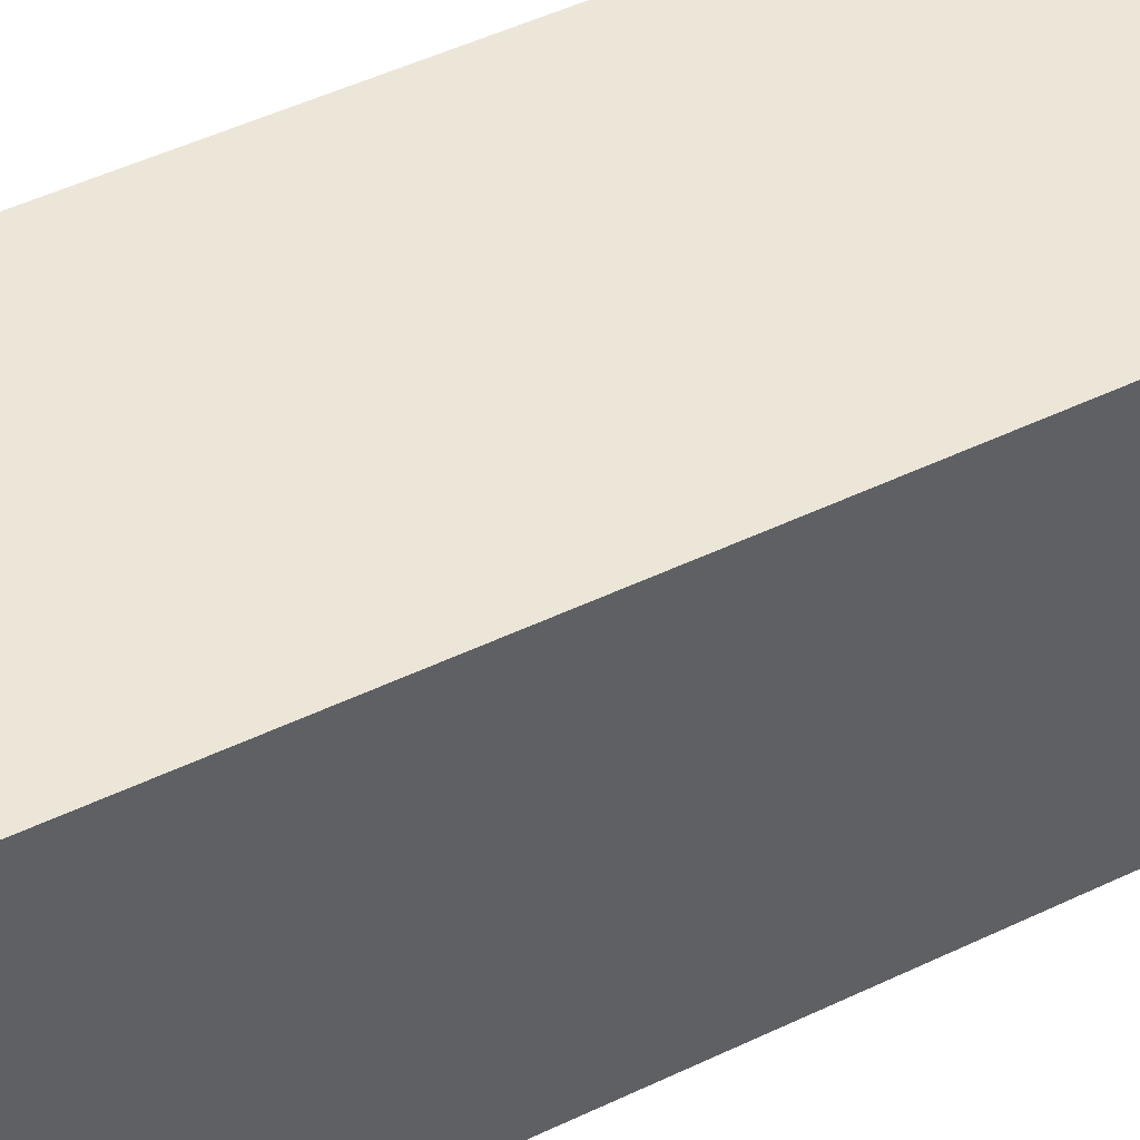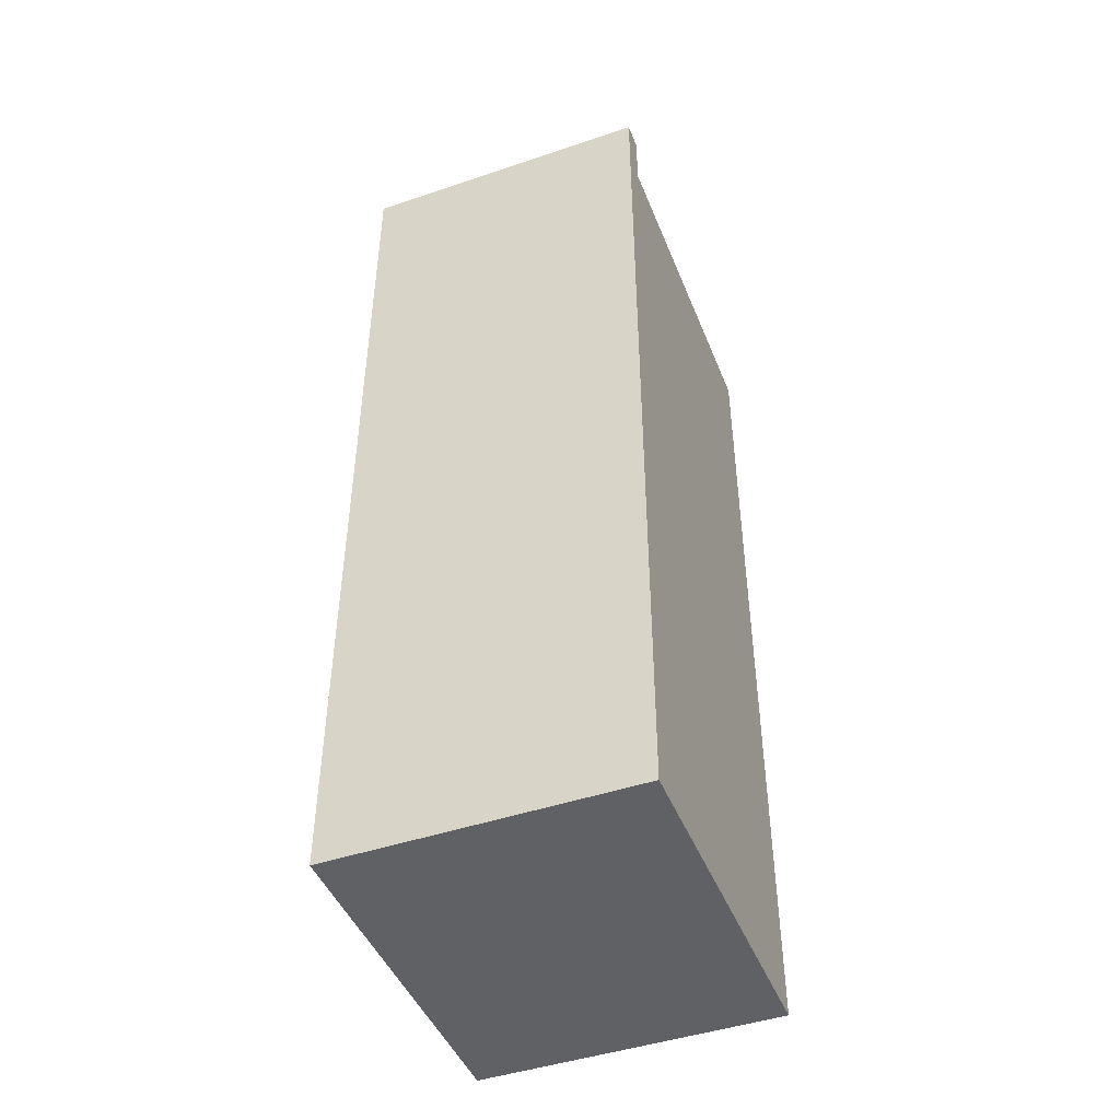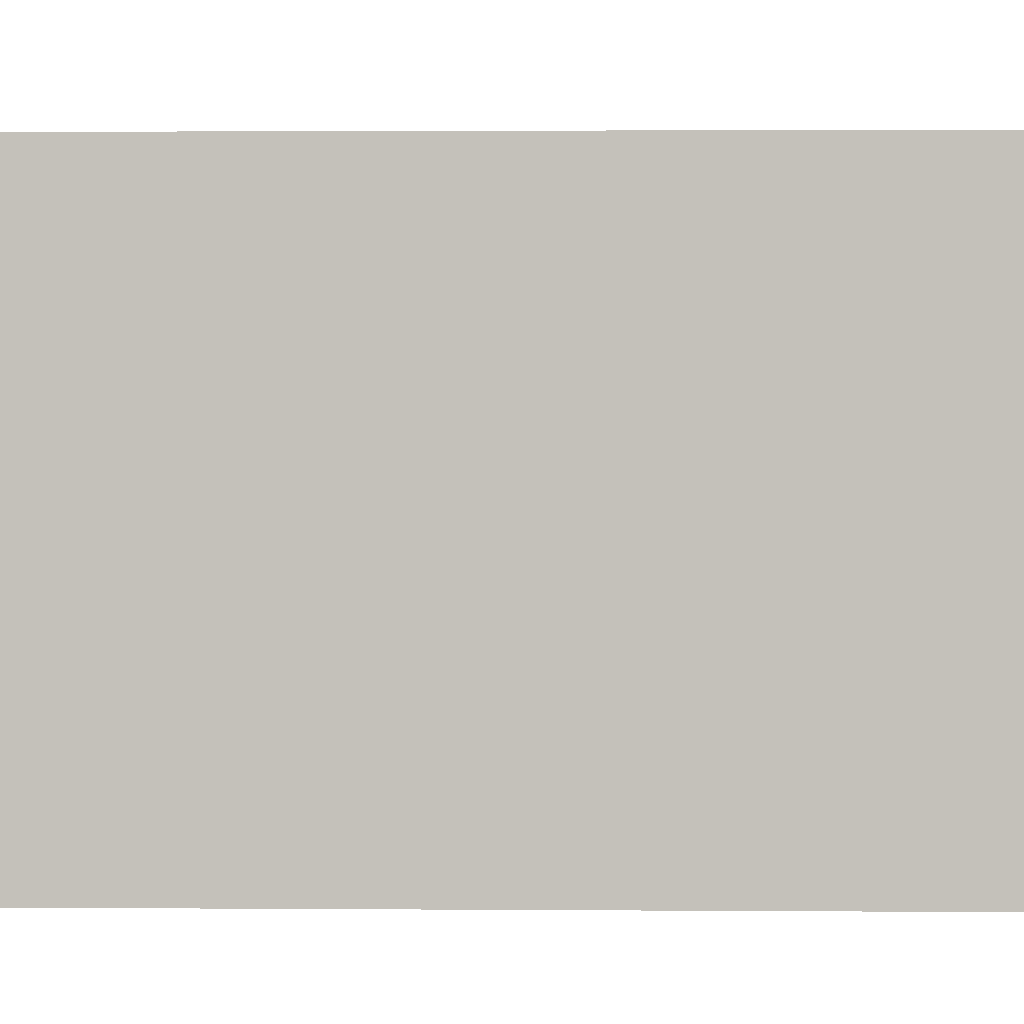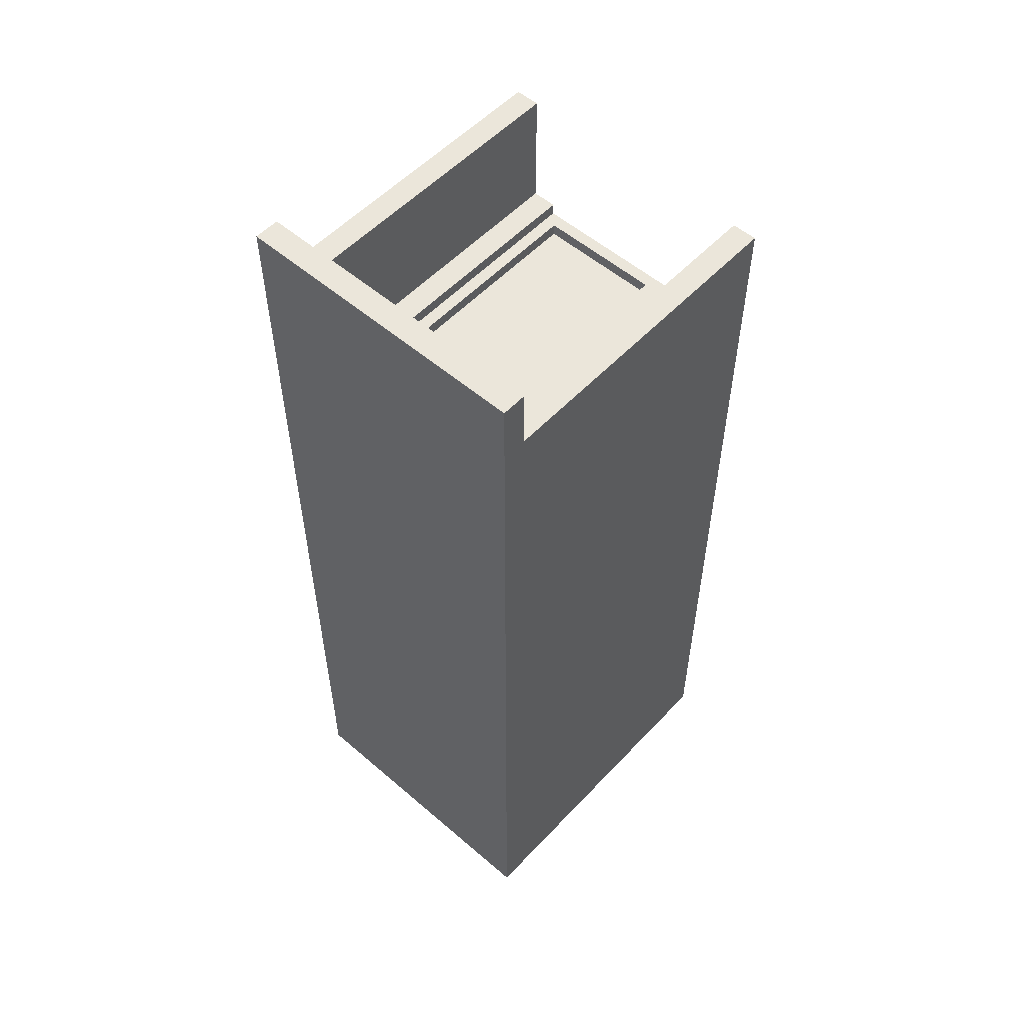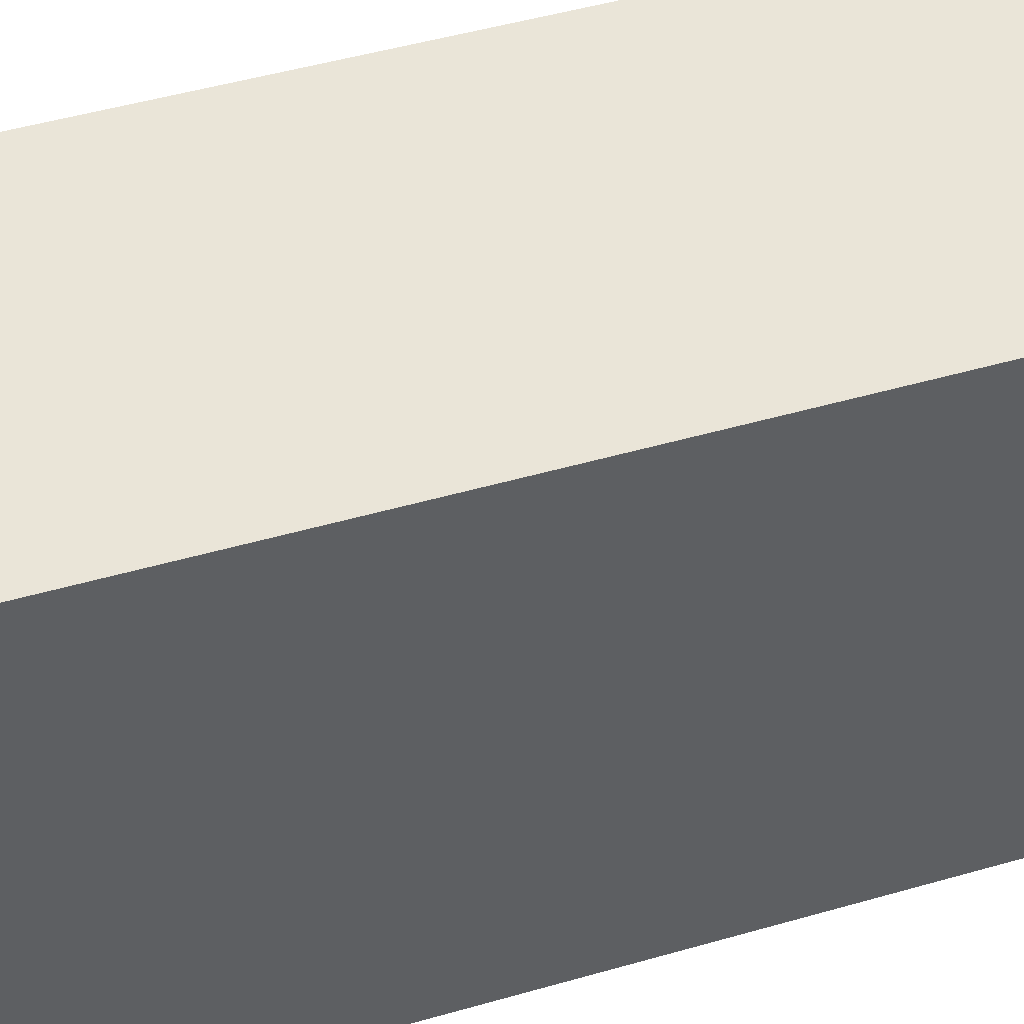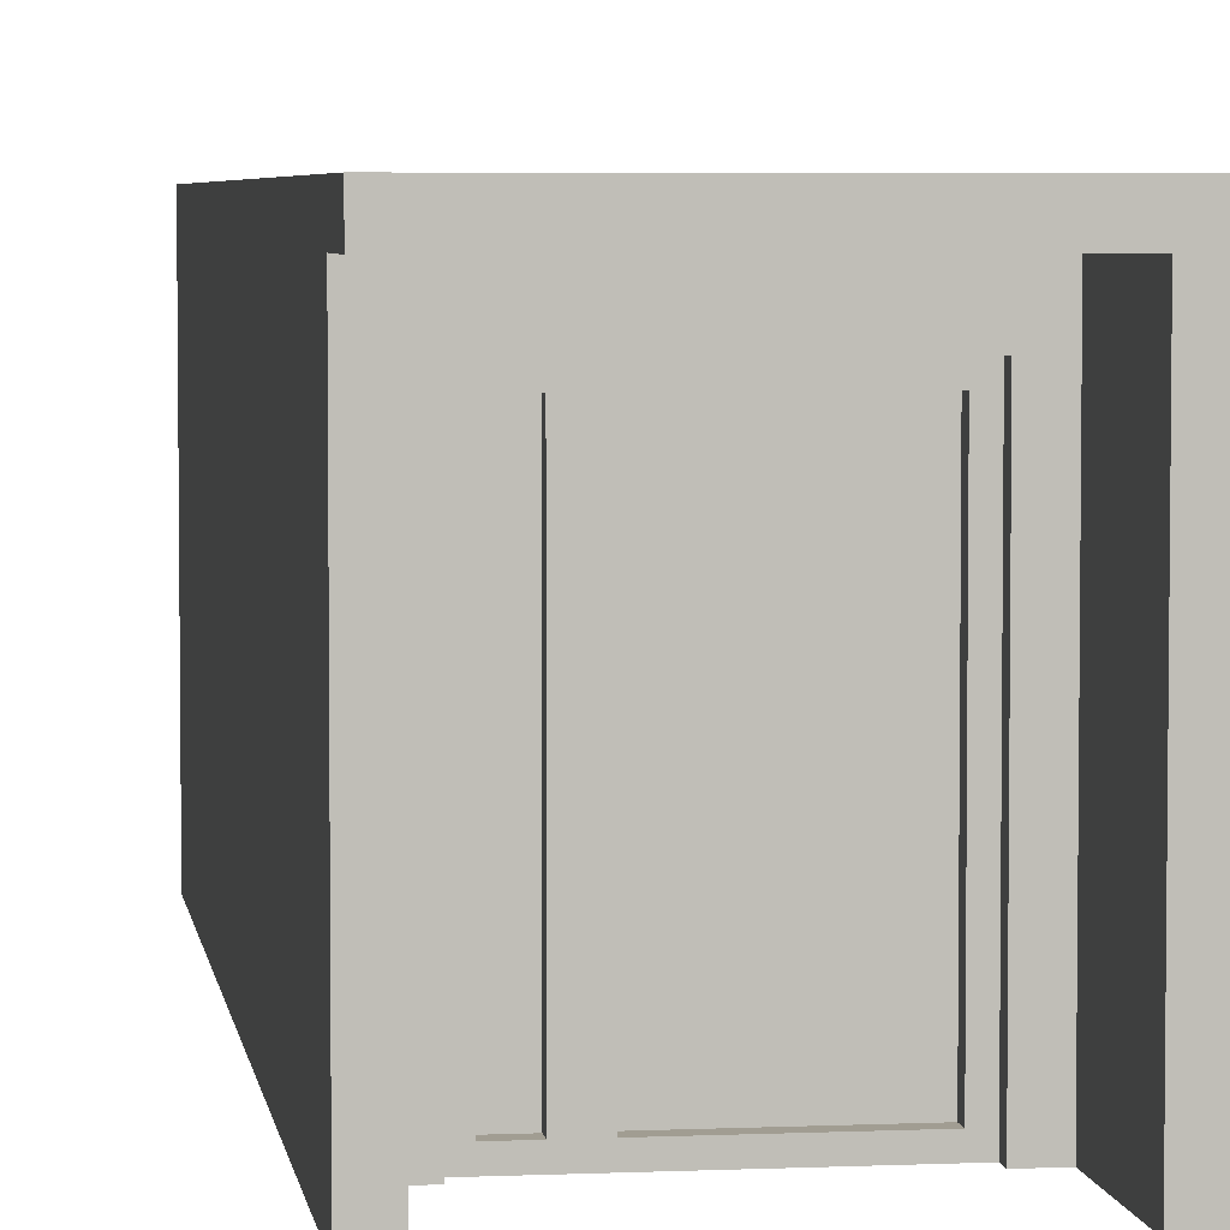
<metadata>
{"format":"obj","ext":"obj","renderer":"f3d","projection":"perspective","resolution":1024,"background":"white","views":[{"elev":49.5,"azim":-117.8,"up":"+Y"},{"elev":-45.9,"azim":-158.8,"up":"+Z"},{"elev":1.6,"azim":92.1,"up":"+Y"},{"elev":54.8,"azim":-137.8,"up":"+Z"},{"elev":44.5,"azim":71.0,"up":"+Y"},{"elev":4.7,"azim":-8.1,"up":"+Y"}]}
</metadata>
<code>
v 400 0 5900
v 400 2300 6000
v 400 0 6000
v 400 2300 5900
v 2400 2800 7500
v 0 2800 0
v 0 2800 7500
v 2400 2800 0
v 2400 0 0
v 2400 2600 7000
v 2400 0 7000
v 2400 2600 7500
v 0 2600 7500
v 0 2600 7000
v 0 0 7000
v 0 0 0
v 500 100 5800
v 500 2200 5900
v 500 100 5900
v 500 2200 5800
v 1900 2200 5800
v 1900 100 5900
v 1900 2200 5900
v 1900 100 5800
v 2200 2600 6000
v 200 2600 7000
v 200 2600 6000
v 2200 2600 7000
v 2000 2300 5900
v 2000 0 6000
v 2000 2300 6000
v 2000 0 5900
v 200 0 7000
v 200 0 6000
v 2200 0 7000
v 2200 0 6000
v 900 100 5800
v 900 2200 5800
v 700 2200 5800
v 700 100 5800
v 900 2200 5900
v 700 2200 5900
v 900 100 5900
v 700 100 5900
g obj_1284766
f 1 2 3
f 2 1 4
f 5 6 7
f 6 5 8
f 9 10 11
f 10 5 12
f 5 10 8
f 8 10 9
f 6 13 7
f 13 6 14
f 14 6 15
f 15 6 16
f 6 9 16
f 9 6 8
f 17 18 19
f 18 17 20
f 21 22 23
f 22 21 24
f 5 13 12
f 13 5 7
f 25 26 27
f 26 13 14
f 13 26 12
f 12 26 28
f 28 26 25
f 12 28 10
f 29 30 31
f 30 29 32
f 26 15 33
f 15 26 14
f 34 26 33
f 26 34 27
f 10 35 11
f 35 10 28
f 25 35 28
f 35 25 36
f 16 34 15
f 34 16 9
f 34 9 1
f 1 9 32
f 32 9 30
f 30 9 36
f 36 9 35
f 35 9 11
f 3 34 1
f 33 15 34
f 29 2 4
f 2 29 31
f 21 37 24
f 37 21 38
f 39 17 40
f 17 39 20
f 32 22 1
f 22 32 29
f 22 29 23
f 23 29 41
f 41 29 42
f 42 29 18
f 1 19 4
f 19 1 22
f 19 22 43
f 19 43 44
f 4 19 18
f 4 18 29
f 41 44 43
f 44 41 42
f 39 18 20
f 18 39 42
f 44 17 19
f 17 44 40
f 39 44 42
f 44 39 40
f 25 30 36
f 30 25 31
f 31 25 2
f 2 34 3
f 34 2 27
f 27 2 25
f 21 41 38
f 41 21 23
f 37 41 43
f 41 37 38
f 22 37 43
f 37 22 24

</code>
